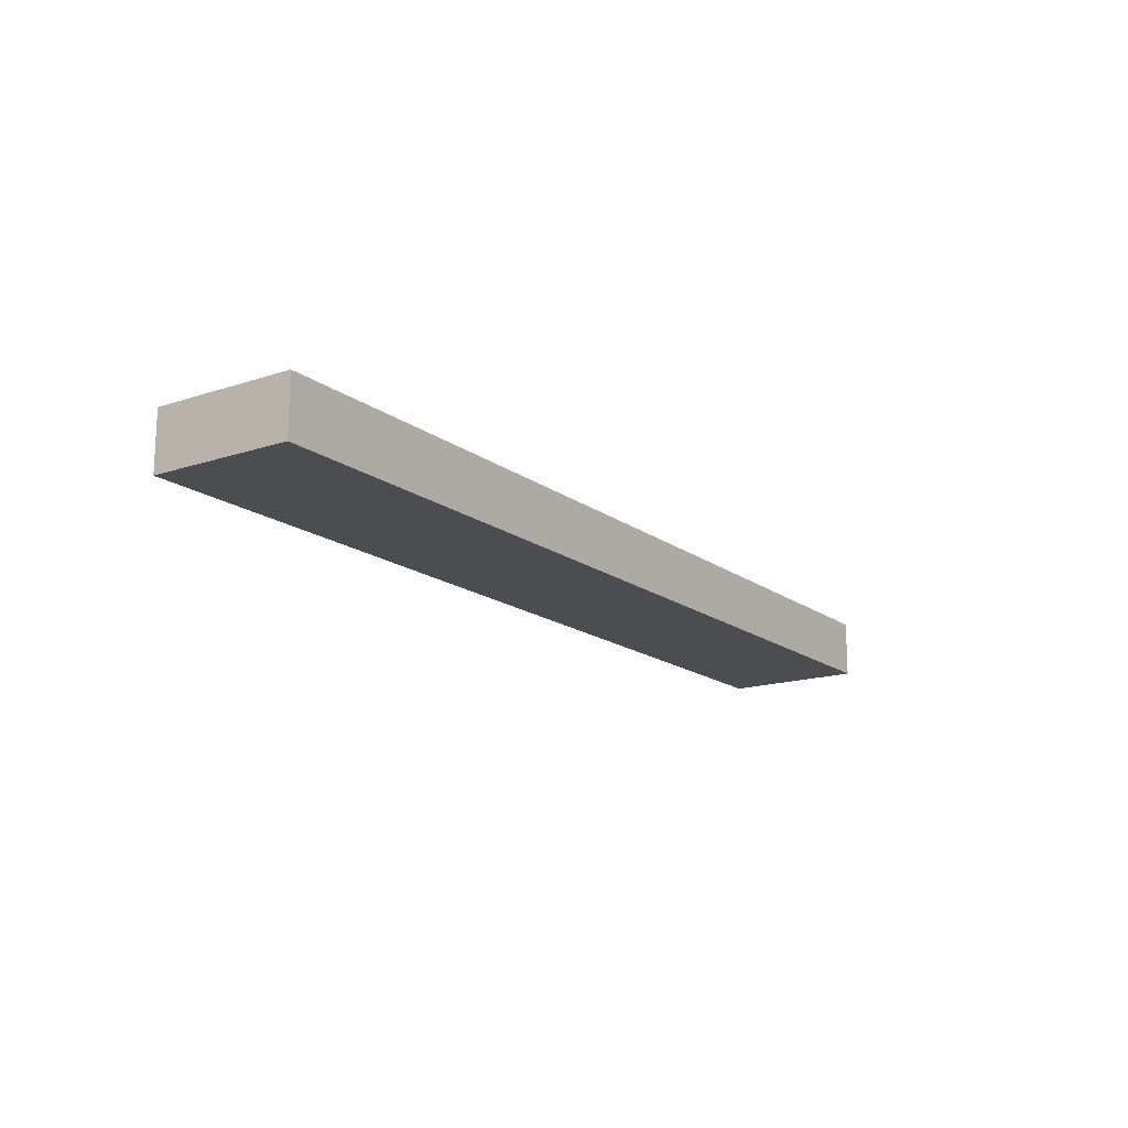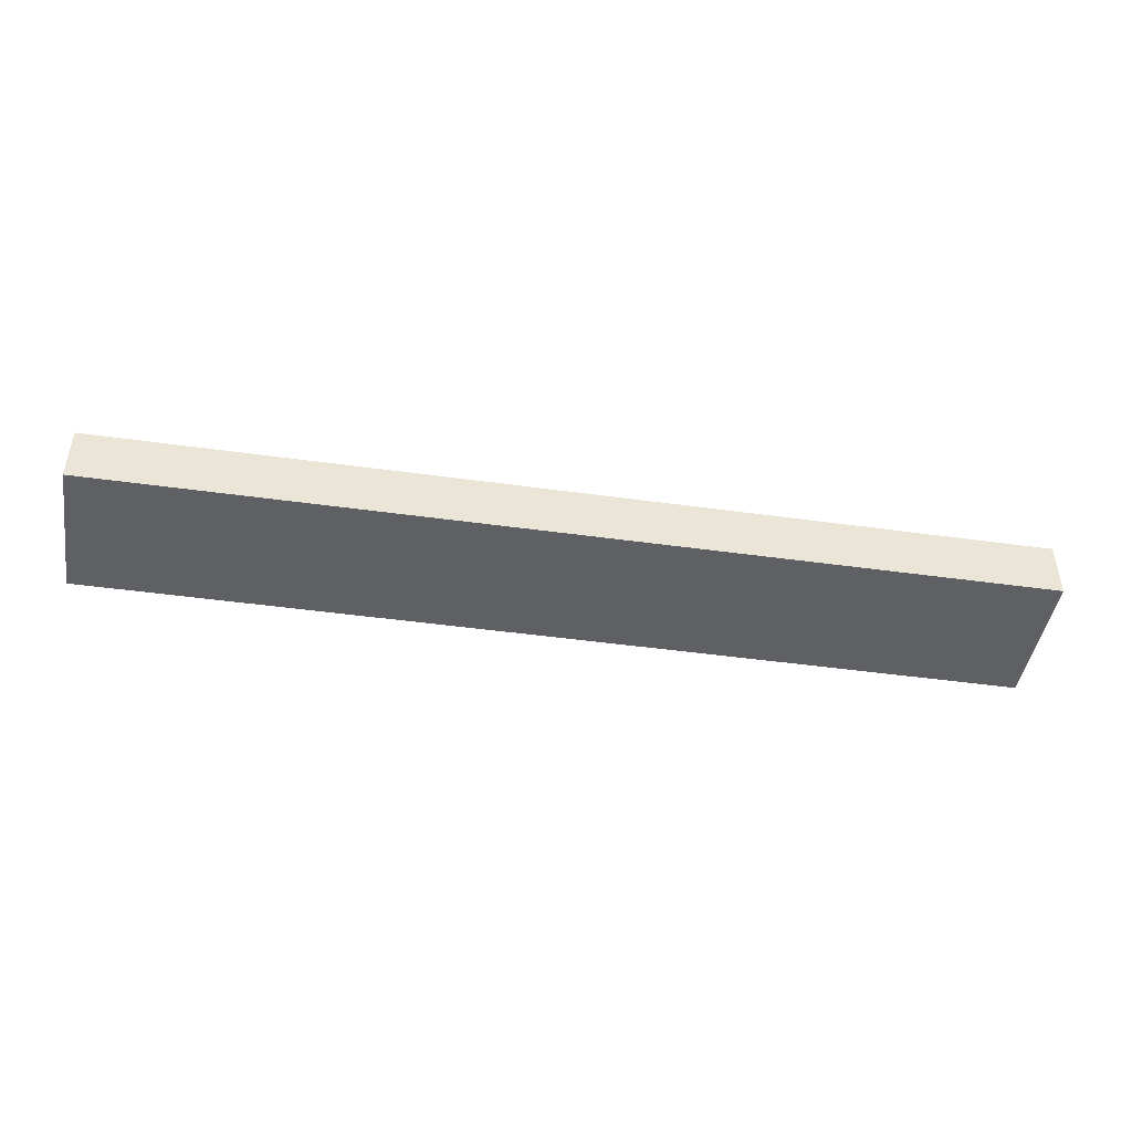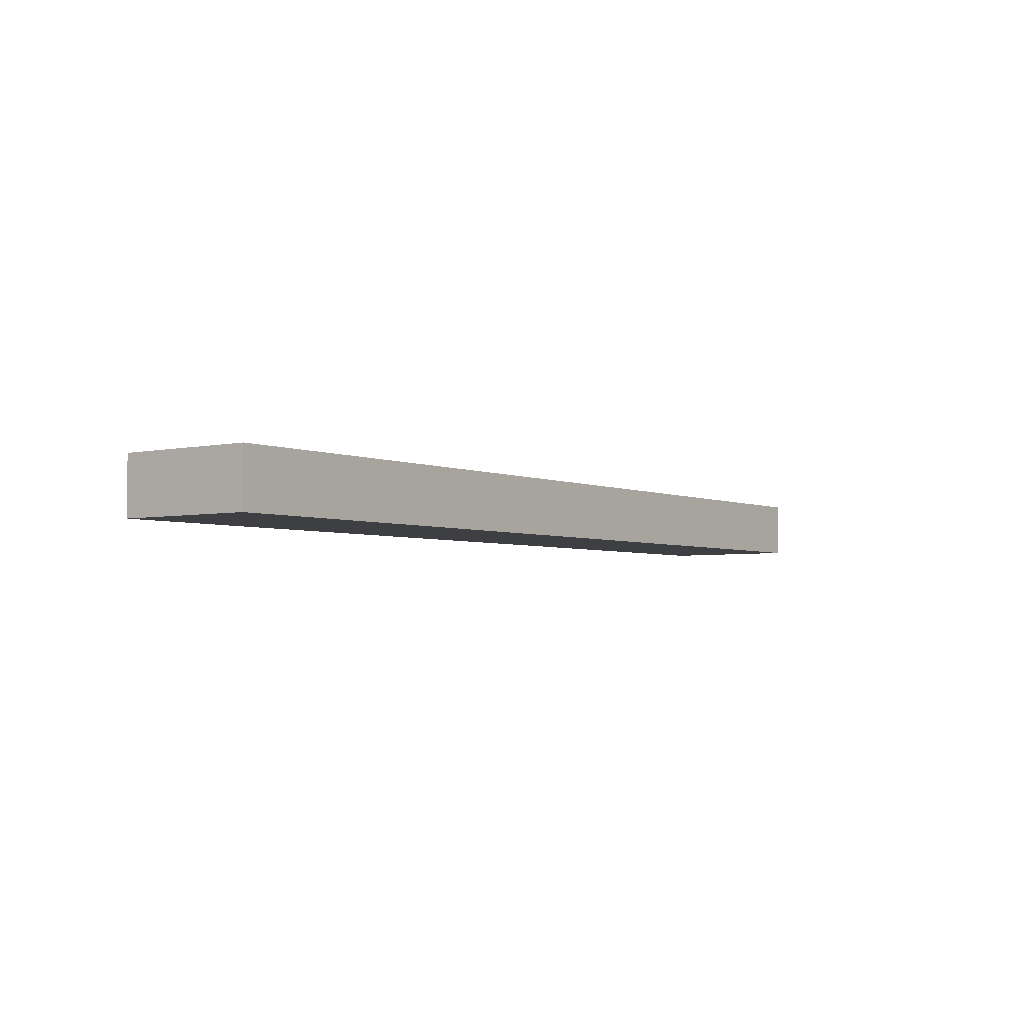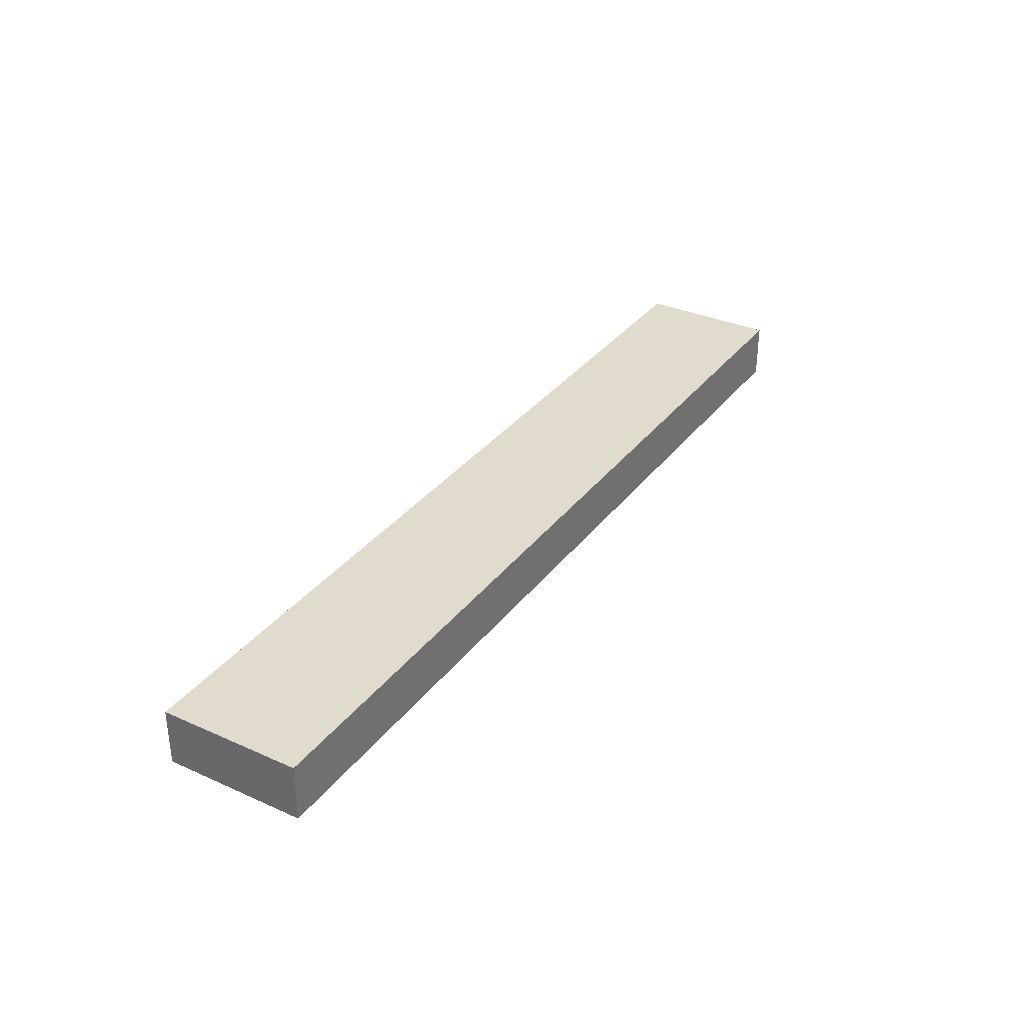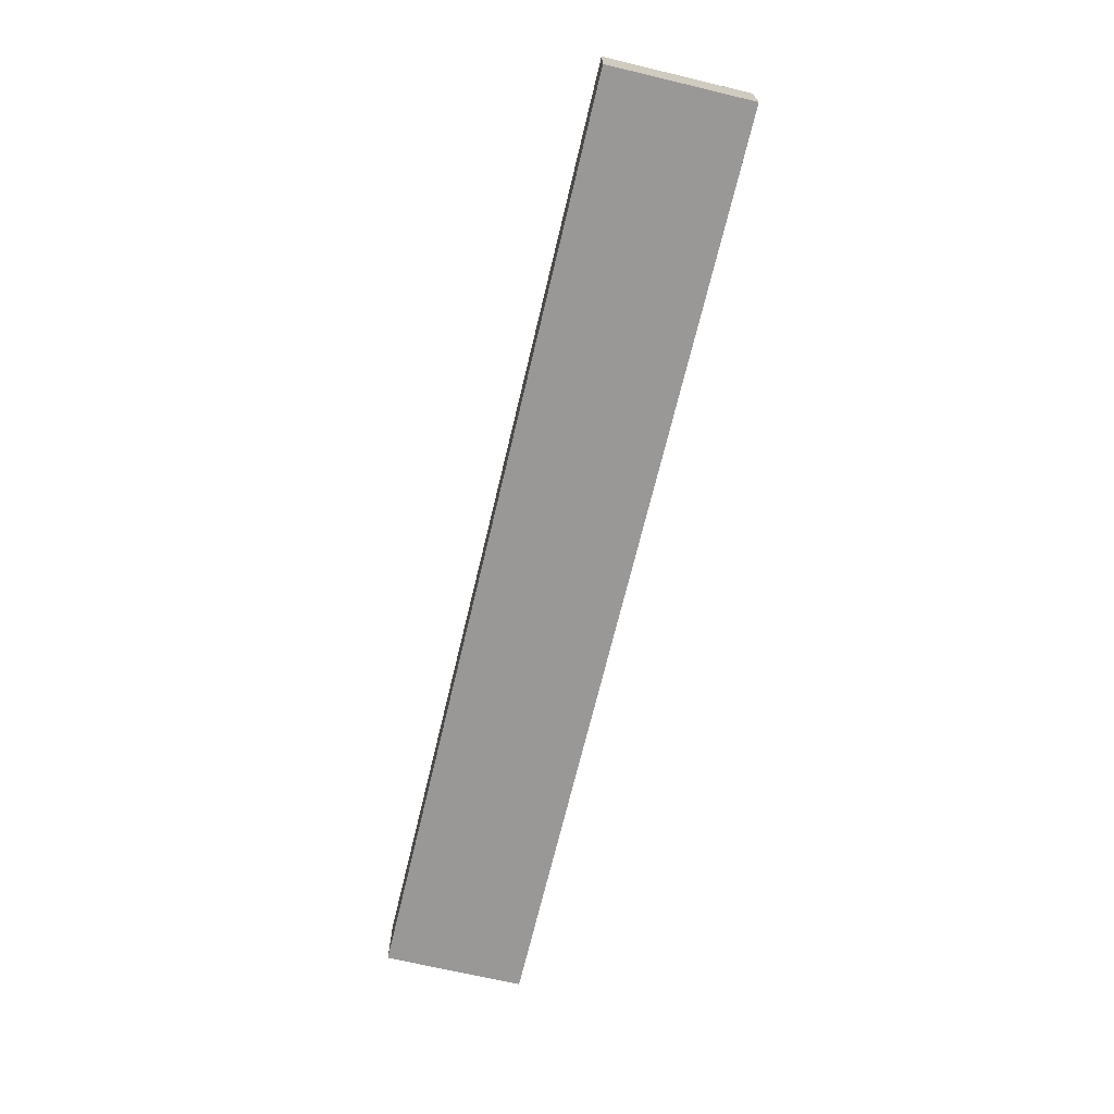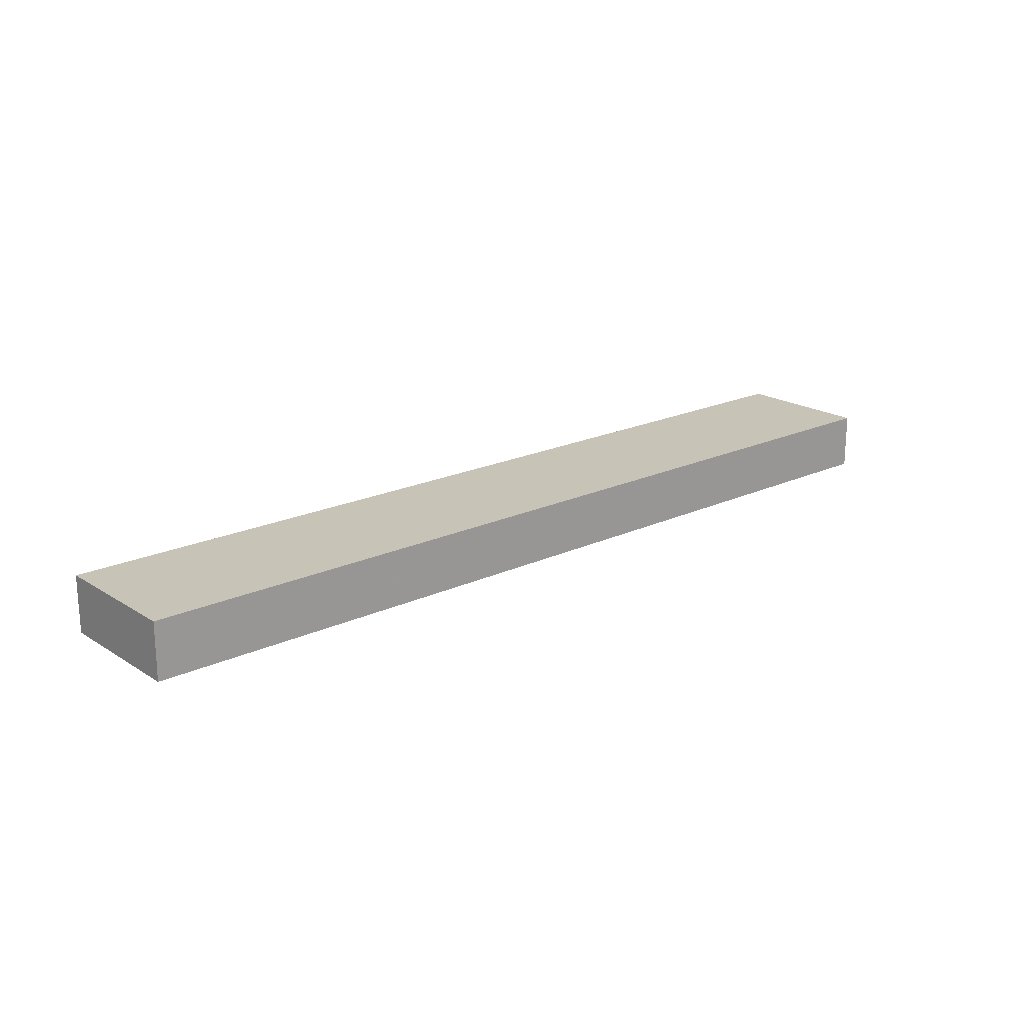
<metadata>
{"format":"obj","ext":"obj","renderer":"f3d","projection":"perspective","resolution":1024,"background":"white","views":[{"elev":-16.2,"azim":124.3,"up":"+Y"},{"elev":-45.0,"azim":170.8,"up":"+Y"},{"elev":-3.9,"azim":-53.7,"up":"+Y"},{"elev":33.3,"azim":121.4,"up":"+Y"},{"elev":-68.7,"azim":76.6,"up":"+Y"},{"elev":19.7,"azim":139.2,"up":"+Y"}]}
</metadata>
<code>
v 0.125 -0.2604 0.4184
v 0.125 -0.2573 0.4184
v 0.15 -0.2543 0.4184
v -0.05004 -0.2665 0.4184
v 0.09999 -0.2604 0.4184
v -3.04e-05 -0.2604 0.4184
v 0.15 -0.2604 0.4184
v 0.04998 -0.2726 0.4184
v 0.09999 -0.2726 0.4335
v 0.09999 -0.2726 0.4184
v -0.1001 -0.2726 0.4636
v 0.2 -0.2726 0.4335
v -0.1501 -0.2726 0.4259
v -0.2001 -0.2726 0.4485
v -0.1001 -0.2726 0.4184
v 0.15 -0.2573 0.4184
v -0.1001 -0.2726 0.4335
v -3.04e-05 -0.2726 0.4184
v -0.05004 -0.2726 0.4259
v 0.2 -0.2726 0.4485
v 0.2 -0.2482 0.4786
v -3.04e-05 -0.2726 0.4485
v -0.2001 -0.2482 0.4786
v -0.2001 -0.2482 0.4184
v -0.2001 -0.2726 0.4786
v 0.2 -0.2482 0.4184
v -0.2001 -0.2726 0.4184
v 0.2 -0.2726 0.4184
v 0.2 -0.2726 0.4786
f 26 12 28
f 14 17 11
f 28 7 26
f 8 1 7
f 1 2 16
f 9 8 10
f 29 23 25
f 18 5 8
f 29 26 21
f 23 29 21
f 27 23 24
f 23 26 24
f 26 23 21
f 22 9 20
f 26 29 20
f 22 11 17
f 29 22 20
f 23 14 25
f 19 13 15
f 12 9 10
f 23 27 14
f 3 16 2
f 29 25 11
f 29 11 22
f 25 14 11
f 22 19 18
f 26 20 12
f 22 18 9
f 28 12 10
f 20 9 12
f 27 15 13
f 6 3 4
f 28 10 7
f 9 18 8
f 4 2 5
f 24 6 27
f 10 8 7
f 24 26 6
f 14 13 17
f 18 4 5
f 27 6 4
f 26 3 6
f 8 5 1
f 4 3 2
f 26 7 16
f 26 16 3
f 7 1 16
f 5 2 1
f 22 17 19
f 14 27 13
f 4 18 15
f 4 15 27
f 18 19 15
f 17 13 19

</code>
